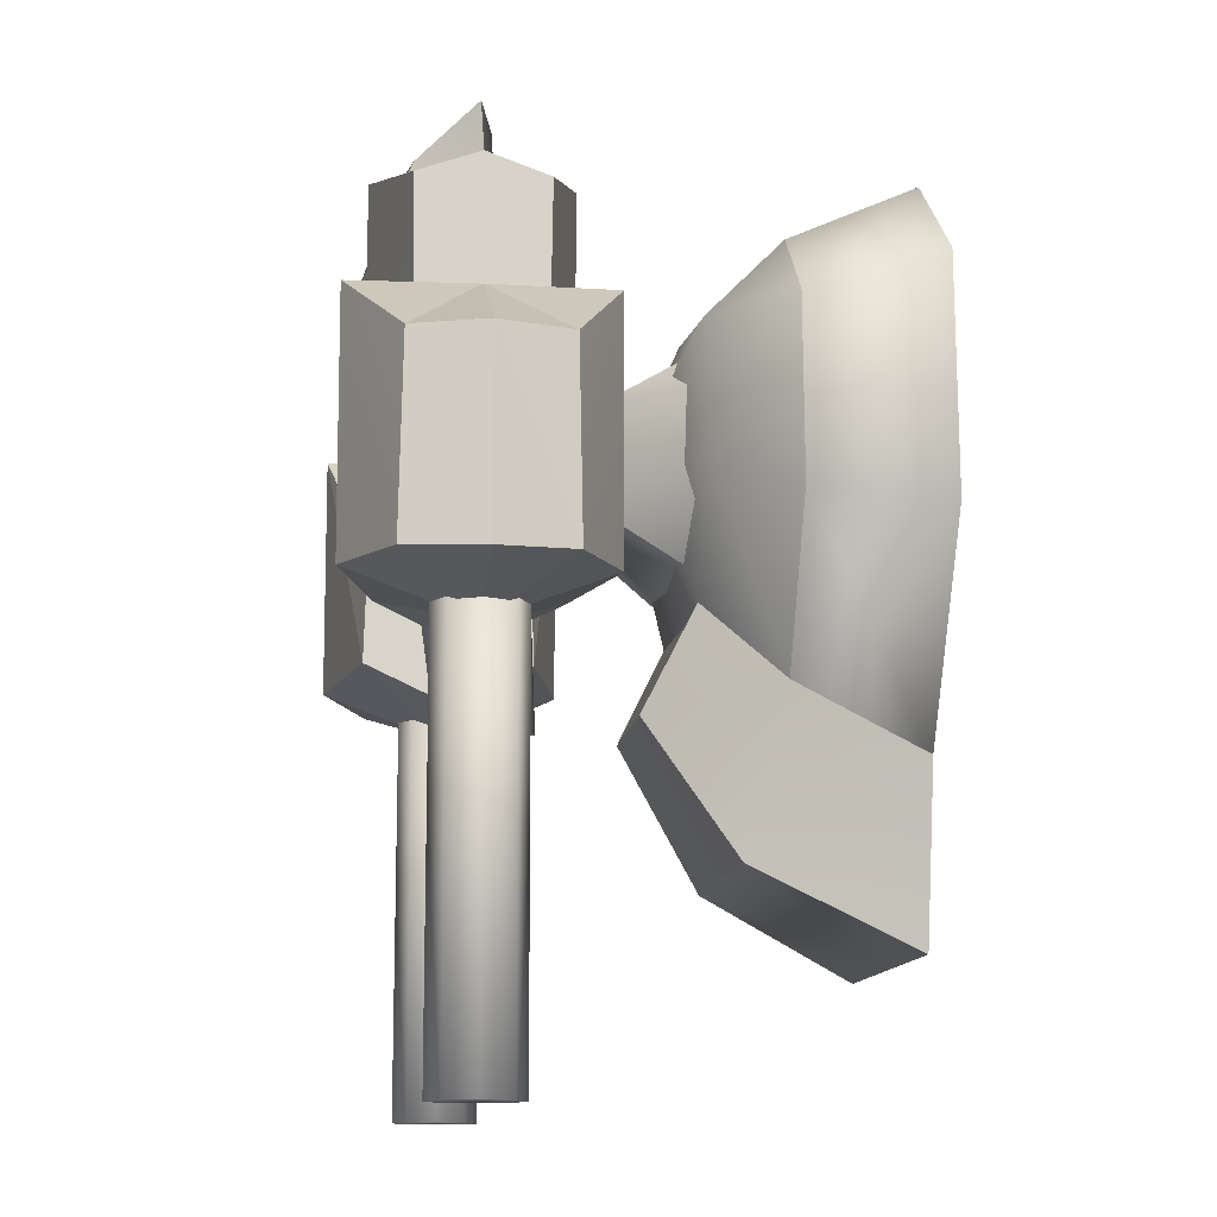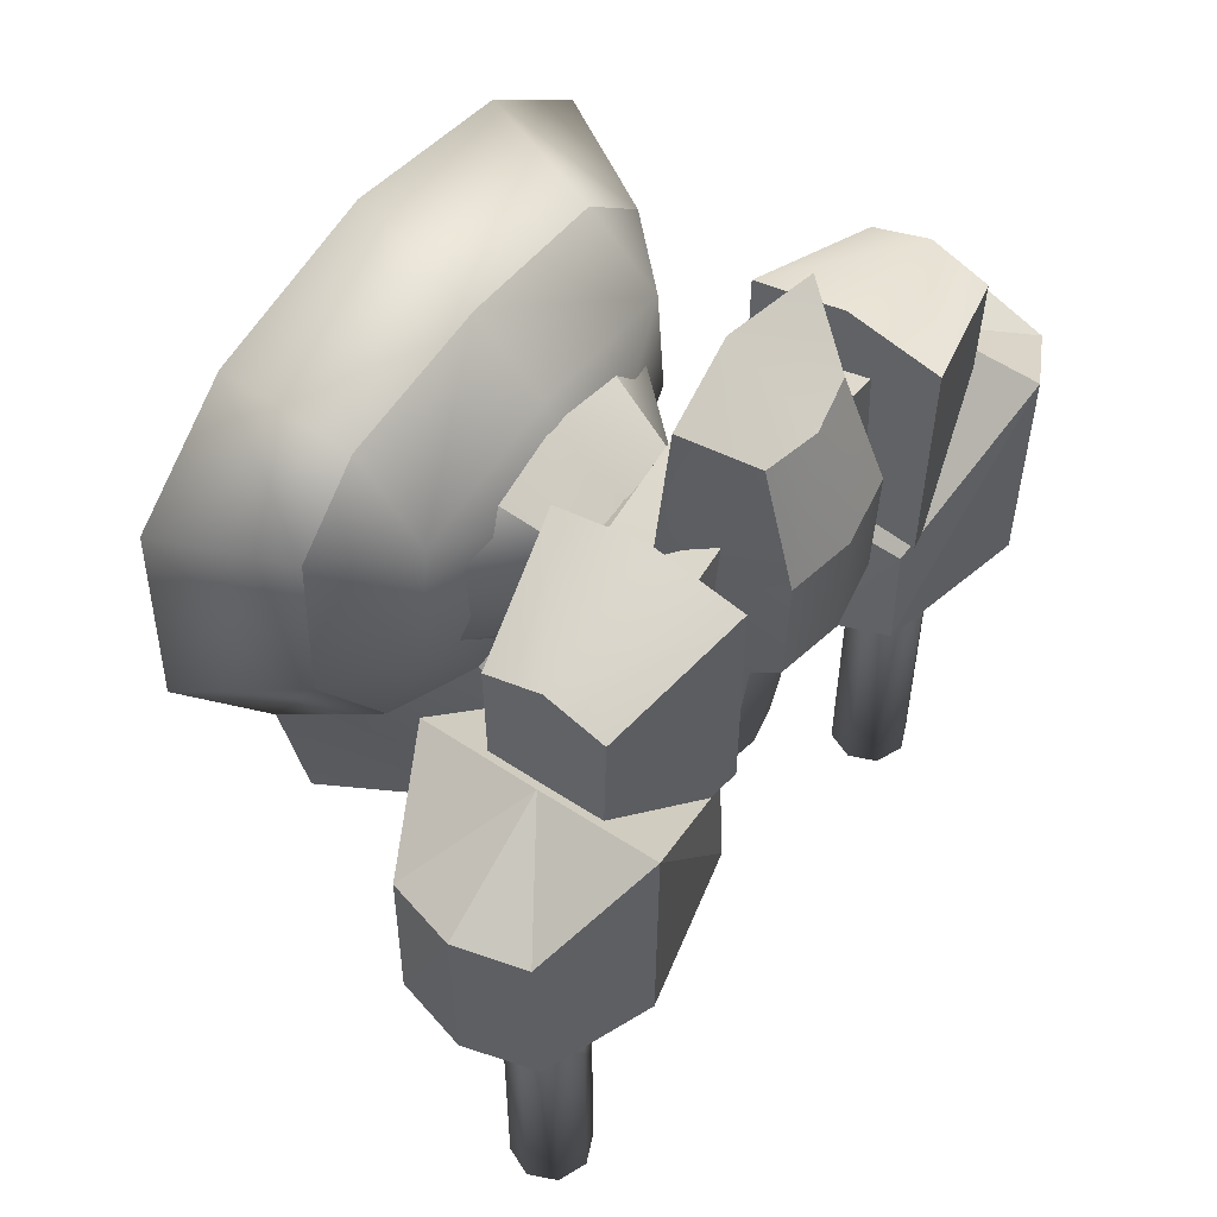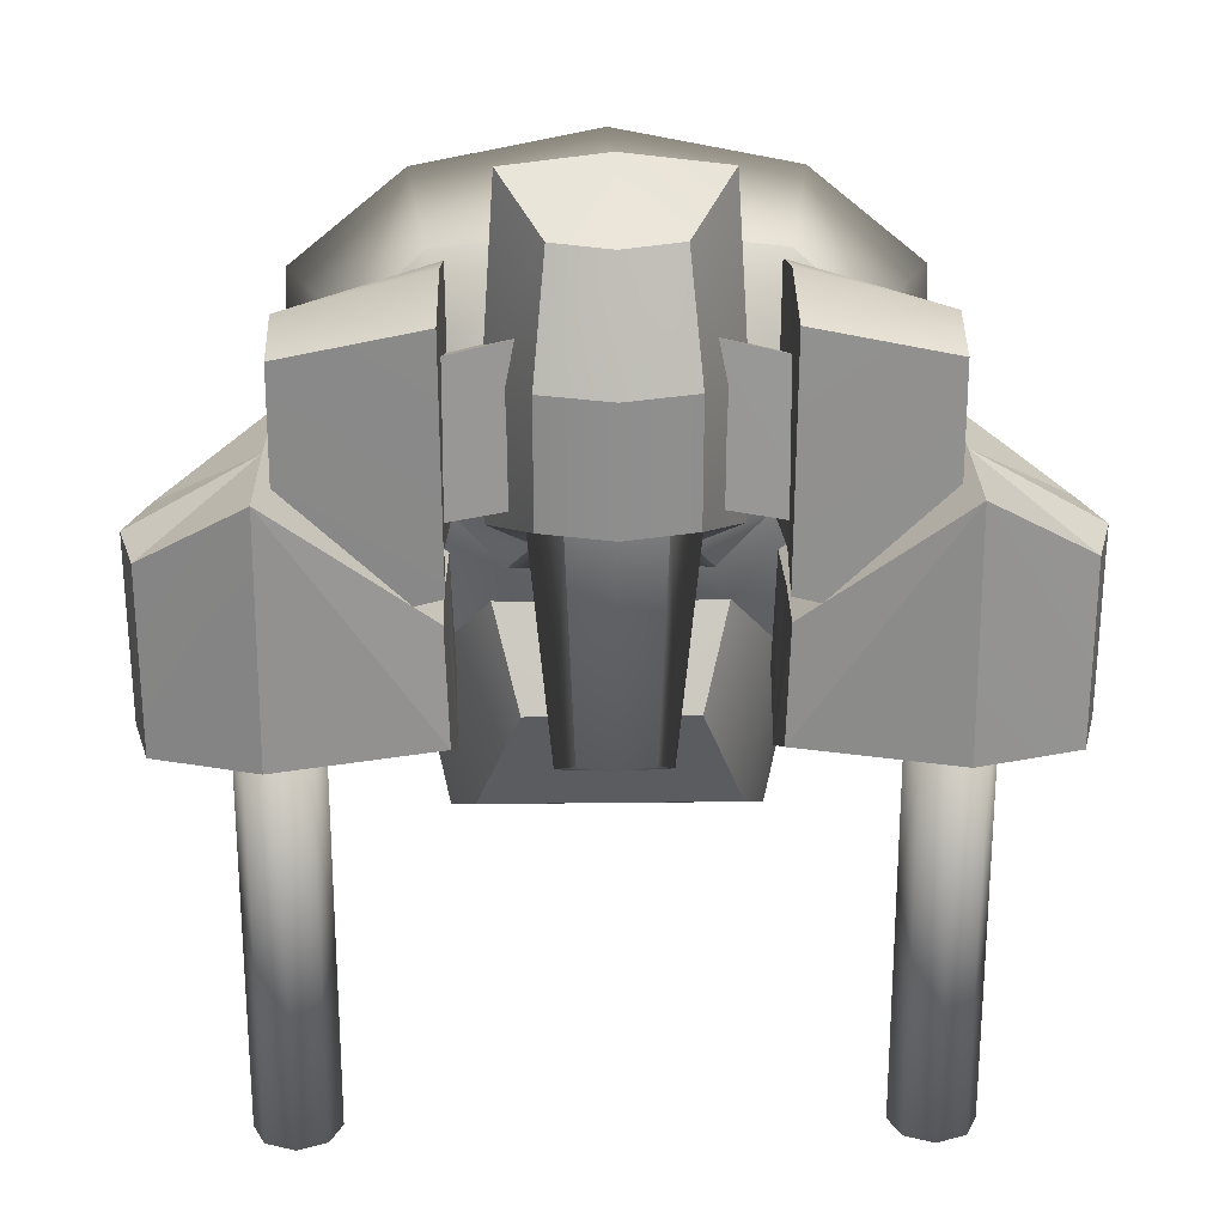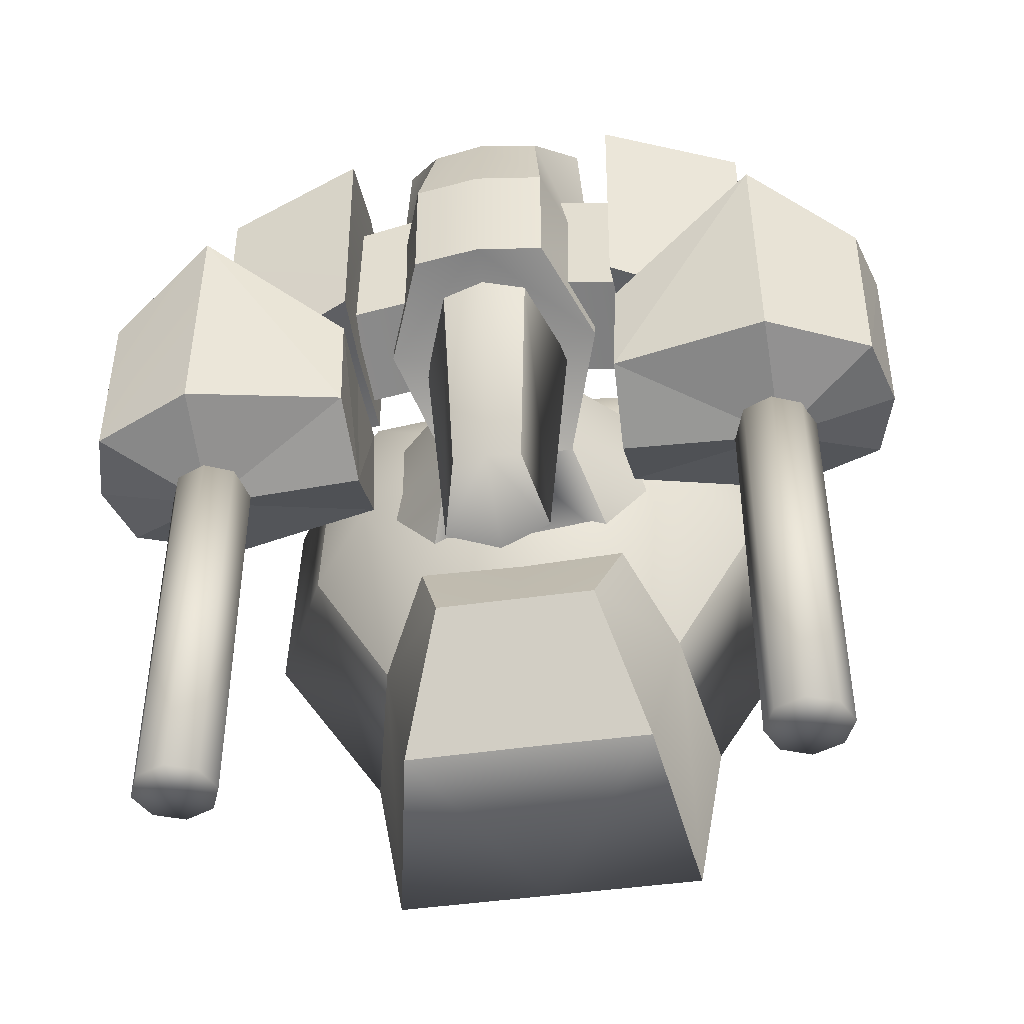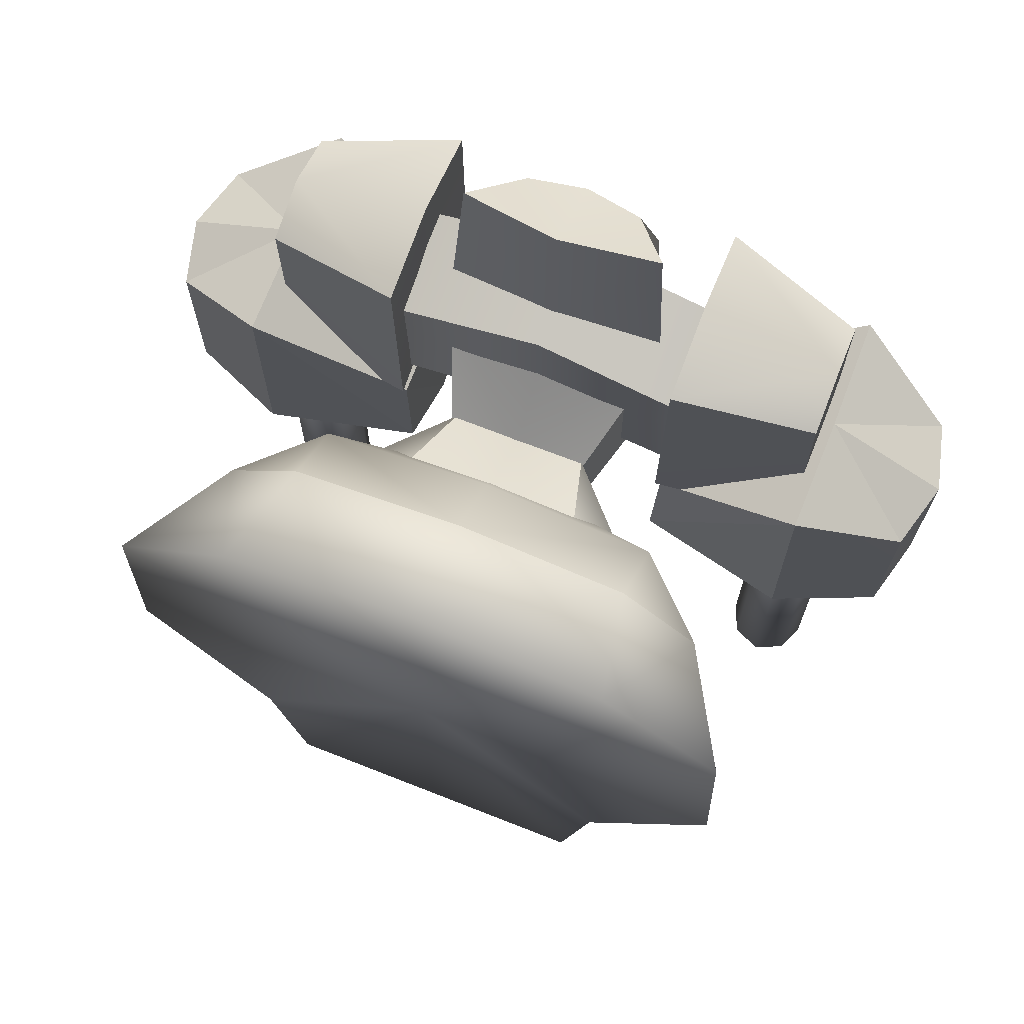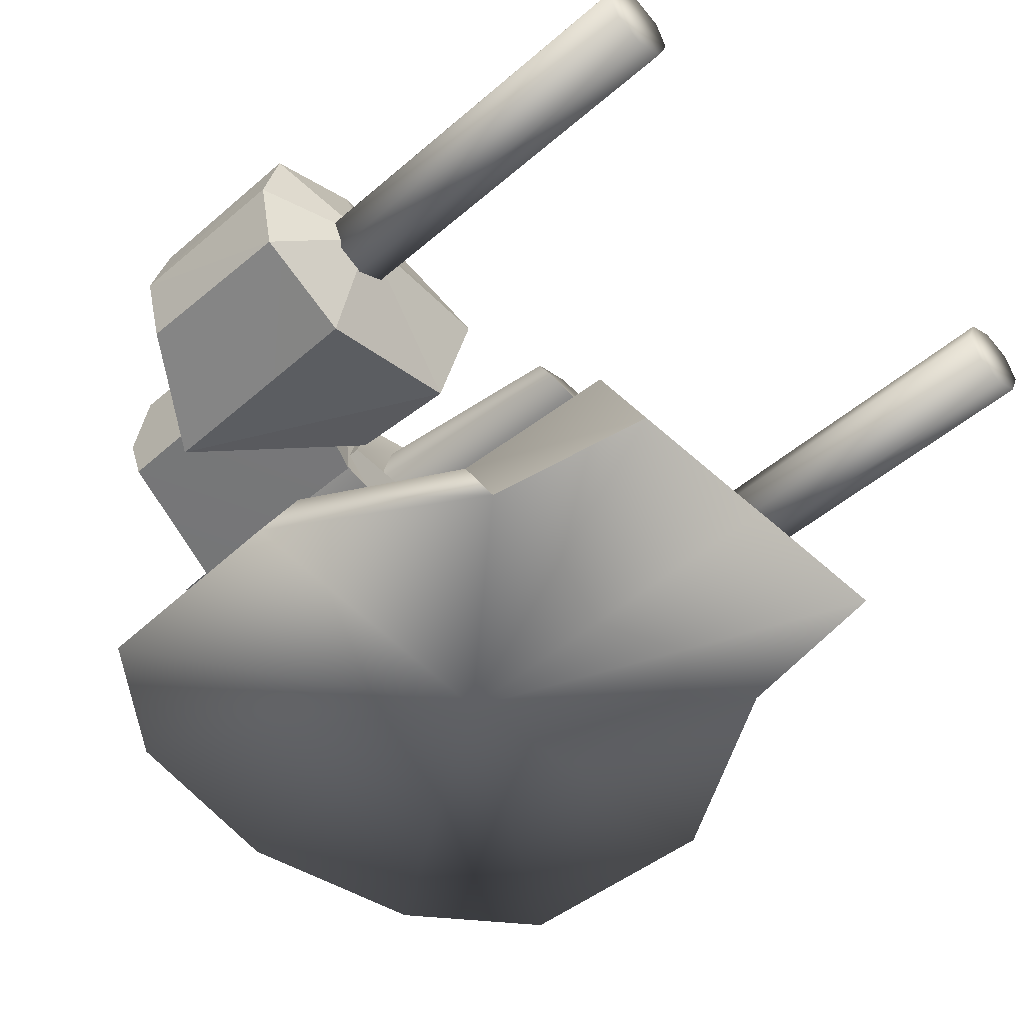
<metadata>
{"format":"obj","ext":"obj","renderer":"f3d","projection":"perspective","resolution":1024,"background":"white","views":[{"elev":-12.0,"azim":83.4,"up":"+Y"},{"elev":54.9,"azim":-55.0,"up":"+Y"},{"elev":23.7,"azim":-1.2,"up":"+Y"},{"elev":-45.1,"azim":9.4,"up":"+Y"},{"elev":70.3,"azim":-158.5,"up":"+Y"},{"elev":-48.1,"azim":-46.0,"up":"+Z"}]}
</metadata>
<code>
g turret_10
v 0.712 -2 0.7241
v 0 -2.43 -0.1018
v 0 -1.997 0.7244
v 0.8769 -2.43 -0.1018
v 0.883 -1.161 0.5269
v 1.042 -1.53 -0.1073
v 0.4603 -1.272 1.179
v 0 -1.272 1.179
v 0.6062 -0.7466 0.9152
v 1.359 -0.3446 0.5269
v 0.9944 -0.1569 0.9152
v 0 -0.7605 0.9103
v 0 0.04084 1.209
v 0.9249 0.5833 0.916
v 1.707 -0.4887 -0.1073
v 0 0.7018 0.9152
v 1.319 0.5984 0.5269
v 1.661 0.7035 -0.1073
v 0.9061 0.9798 0.5269
v 1.019 1.229 -0.1073
v 0 1.084 0.5269
v 0 1.431 -0.1073
v 0 -0.3539 -0.1073
v 1.535 1.125 2.02
v 1.535 1.011 1.702
v 1.546 -0.3139 2.02
v 1.542 -0.3197 1.724
v 0.7776 1.333 2.02
v 0.7776 1.218 1.52
v 0.7898 -0.01194 2.02
v 0.7683 -0.04212 1.524
v 2.157 -0.8677 1.629
v 1.594 0.4639 1.387
v 1.602 -0.8345 1.389
v 2.165 0.08964 1.649
v 2.258 -0.8811 2.02
v 1.609 -1.067 2.02
v 0.7471 -1.022 2.02
v 0.783 -0.2005 1.595
v 0.7893 -0.1956 2.02
v 0.762 -0.8133 1.575
v 2.265 0.0955 2.02
v 1.6 0.4688 2.02
v 1.43 -3.129 1.863
v 1.431 -0.7339 1.866
v 1.366 -3.129 2.02
v 1.366 -0.7339 2.02
v 1.589 -3.129 1.796
v 1.59 -0.7339 1.798
v 1.751 -3.129 1.862
v 1.75 -0.7339 1.863
v 1.819 -3.129 2.02
v 1.817 -0.7339 2.02
v 1.593 -3.129 2.02
v 1.593 -0.7312 2.02
v 1.535 1.011 2.338
v 1.542 -0.3197 2.315
v 0.7776 1.218 2.52
v 0.7683 -0.04212 2.515
v 2.157 -0.8677 2.41
v 1.602 -0.8345 2.652
v 1.594 0.4639 2.655
v 2.165 0.08964 2.391
v 0.783 -0.2005 2.445
v 0.762 -0.8133 2.464
v 1.43 -3.129 2.176
v 1.431 -0.7339 2.174
v 1.589 -3.129 2.243
v 1.59 -0.7339 2.241
v 1.751 -3.129 2.178
v 1.75 -0.7339 2.177
v 0.3725 0.2767 1.374
v 0 0.2767 1.374
v 0 0.6348 0.8753
v 0.5015 0.5376 0.8753
v 0.3725 -0.2471 1.374
v 0 -0.2794 1.356
v 0.5638 -0.6282 0.8596
v 0 -0.6638 0.8596
v 0.8625 -0.2905 0.8568
v 0.8554 0.2923 0.8536
v 0.536 1.773 1.967
v 0 1.814 1.876
v 0 0.7499 1.811
v 0.6058 0.7569 1.908
v 0.3107 1.525 2.287
v 0 1.508 2.351
v 0.372 0.9078 2.498
v 0 0.891 2.562
v 0.372 0.2556 2.48
v 0 0.2388 2.544
v 0.3782 -0.2658 1.352
v 0 0.07717 1.793
v 0.6058 0.08047 1.934
v 0.3782 0.254 1.33
v 0 0.2438 1.316
v 0 0.2202 2.338
v 0.1912 -1.078 2.124
v 0 -1.087 2.156
v 0.2414 0.198 2.275
v 0.2956 -1.276 1.756
v 0.4236 0.08412 1.804
v 0 -1.302 1.636
v 0 0.05532 1.688
v 0 1.166 2.178
v 1.058 0.1478 2.205
v 0 0.3384 2.205
v 1.037 0.9128 2.178
v 1.052 -0.01885 1.667
v 0 0.1717 1.667
v 1.028 0.7508 1.643
v 0 1.004 1.643
v -0.712 -2 0.7241
v -0.8769 -2.43 -0.1018
v -1.042 -1.53 -0.1073
v -0.883 -1.161 0.5269
v -0.4603 -1.272 1.179
v -0.6062 -0.7466 0.9152
v -1.359 -0.3446 0.5269
v -0.9944 -0.1569 0.9152
v -0.9249 0.5833 0.916
v -1.707 -0.4887 -0.1073
v -1.319 0.5984 0.5269
v -1.661 0.7035 -0.1073
v -0.9061 0.9798 0.5269
v -1.019 1.229 -0.1073
v -1.535 1.125 2.02
v -1.546 -0.3139 2.02
v -1.535 1.011 1.702
v -1.542 -0.3197 1.724
v -0.7776 1.333 2.02
v -0.7776 1.218 1.52
v -0.7898 -0.01194 2.02
v -0.7683 -0.04212 1.524
v -2.157 -0.8677 1.629
v -1.602 -0.8345 1.389
v -1.594 0.4639 1.387
v -2.165 0.08964 1.649
v -2.258 -0.8811 2.02
v -1.609 -1.067 2.02
v -0.7471 -1.022 2.02
v -0.7893 -0.1956 2.02
v -0.783 -0.2005 1.595
v -0.762 -0.8133 1.575
v -2.265 0.0955 2.02
v -1.6 0.4688 2.02
v -1.43 -3.129 1.863
v -1.366 -3.129 2.02
v -1.431 -0.7339 1.866
v -1.366 -0.7339 2.02
v -1.589 -3.129 1.796
v -1.59 -0.7339 1.798
v -1.751 -3.129 1.862
v -1.75 -0.7339 1.863
v -1.819 -3.129 2.02
v -1.817 -0.7339 2.02
v -1.593 -3.129 2.02
v -1.593 -0.7312 2.02
v -1.535 1.011 2.338
v -1.542 -0.3197 2.315
v -0.7776 1.218 2.52
v -0.7683 -0.04212 2.515
v -2.157 -0.8677 2.41
v -1.594 0.4639 2.655
v -1.602 -0.8345 2.652
v -2.165 0.08964 2.391
v -0.783 -0.2005 2.445
v -0.762 -0.8133 2.464
v -1.43 -3.129 2.176
v -1.431 -0.7339 2.174
v -1.589 -3.129 2.243
v -1.59 -0.7339 2.241
v -1.751 -3.129 2.178
v -1.75 -0.7339 2.177
v -0.3725 0.2767 1.374
v -0.5015 0.5376 0.8753
v -0.3725 -0.2471 1.374
v -0.5638 -0.6282 0.8596
v -0.8625 -0.2905 0.8568
v -0.8554 0.2923 0.8536
v -0.536 1.773 1.967
v -0.6058 0.7569 1.908
v -0.3107 1.525 2.287
v -0.372 0.9078 2.498
v -0.372 0.2556 2.48
v -0.3782 -0.2658 1.352
v -0.6058 0.08047 1.934
v -0.3782 0.254 1.33
v -0.1912 -1.078 2.124
v -0.2414 0.198 2.275
v -0.2956 -1.276 1.756
v -0.4236 0.08412 1.804
v -1.058 0.1478 2.205
v -1.037 0.9128 2.178
v -1.052 -0.01885 1.667
v -1.028 0.7508 1.643
f 3 2 1
f 4 1 2
f 6 5 4
f 1 4 5
f 1 7 3
f 8 3 7
f 9 7 5
f 1 5 7
f 5 6 10
f 10 11 5
f 9 5 11
f 9 13 12
f 9 11 13
f 11 14 13
f 7 9 8
f 12 8 9
f 15 10 6
f 13 14 16
f 14 11 17
f 10 17 11
f 17 10 18
f 15 18 10
f 17 20 19
f 19 14 17
f 20 17 18
f 19 22 21
f 21 14 19
f 14 21 16
f 22 19 20
f 6 23 15
f 15 23 18
f 18 23 20
f 20 23 22
f 6 4 23
f 2 23 4
f 26 25 24
f 26 27 25
f 24 29 28
f 24 25 29
f 28 31 30
f 28 29 31
f 30 27 26
f 30 31 27
f 25 31 29
f 27 31 25
f 34 33 32
f 32 33 35
f 37 32 36
f 32 37 34
f 40 39 38
f 41 38 39
f 36 32 42
f 35 42 32
f 42 35 43
f 33 43 35
f 34 41 33
f 39 33 41
f 37 41 34
f 41 37 38
f 33 39 43
f 40 43 39
f 46 45 44
f 46 47 45
f 44 49 48
f 44 45 49
f 48 51 50
f 48 49 51
f 50 51 52
f 51 53 52
f 44 54 46
f 48 54 44
f 50 54 48
f 52 54 50
f 47 55 45
f 45 55 49
f 49 55 51
f 51 55 53
f 56 26 24
f 57 26 56
f 58 24 28
f 56 24 58
f 59 28 30
f 58 28 59
f 57 30 26
f 59 30 57
f 59 56 58
f 59 57 56
f 62 61 60
f 62 60 63
f 61 37 60
f 36 60 37
f 64 40 38
f 38 65 64
f 60 36 42
f 42 63 60
f 63 42 43
f 43 62 63
f 65 61 62
f 62 64 65
f 38 37 65
f 61 65 37
f 64 62 43
f 43 40 64
f 67 46 66
f 47 46 67
f 69 66 68
f 67 66 69
f 71 68 70
f 69 68 71
f 71 70 52
f 53 71 52
f 54 66 46
f 54 68 66
f 54 70 68
f 54 52 70
f 55 47 67
f 55 67 69
f 55 69 71
f 55 71 53
f 74 73 72
f 74 72 75
f 73 77 76
f 73 76 72
f 77 79 78
f 77 78 76
f 79 74 75
f 79 81 80
f 81 75 72
f 81 72 76
f 76 80 81
f 84 83 82
f 84 82 85
f 83 87 86
f 83 86 82
f 87 89 88
f 87 88 86
f 89 91 90
f 89 90 88
f 93 77 92
f 91 93 94
f 77 96 95
f 77 95 92
f 96 84 85
f 96 85 95
f 85 82 86
f 85 86 88
f 85 88 90
f 85 94 92
f 85 92 95
f 85 90 94
f 91 94 90
f 94 93 92
f 99 98 97
f 98 100 97
f 98 101 100
f 101 102 100
f 103 101 99
f 98 99 101
f 97 100 104
f 102 104 100
f 76 78 80
f 79 80 78
f 104 102 103
f 101 103 102
f 79 75 81
f 107 106 105
f 106 108 105
f 110 109 106
f 110 106 107
f 105 108 111
f 105 111 112
f 109 111 106
f 111 108 106
f 112 111 110
f 109 110 111
f 2 3 113
f 113 114 2
f 116 115 114
f 114 113 116
f 117 113 3
f 3 8 117
f 117 118 116
f 116 113 117
f 115 116 119
f 120 119 116
f 116 118 120
f 13 118 12
f 120 118 13
f 121 120 13
f 118 117 8
f 8 12 118
f 119 122 115
f 121 13 16
f 120 121 123
f 123 119 120
f 119 123 124
f 124 122 119
f 126 123 125
f 121 125 123
f 123 126 124
f 22 125 21
f 121 21 125
f 21 121 16
f 125 22 126
f 23 115 122
f 23 122 124
f 23 124 126
f 23 126 22
f 114 115 23
f 23 2 114
f 129 128 127
f 130 128 129
f 132 127 131
f 129 127 132
f 134 131 133
f 132 131 134
f 130 133 128
f 134 133 130
f 134 129 132
f 134 130 129
f 137 136 135
f 137 135 138
f 135 140 139
f 140 135 136
f 143 142 141
f 141 144 143
f 135 139 145
f 145 138 135
f 138 145 146
f 146 137 138
f 144 136 137
f 137 143 144
f 144 140 136
f 140 144 141
f 143 137 146
f 146 142 143
f 149 148 147
f 150 148 149
f 152 147 151
f 149 147 152
f 154 151 153
f 152 151 154
f 154 153 155
f 156 154 155
f 157 147 148
f 157 151 147
f 157 153 151
f 157 155 153
f 158 150 149
f 158 149 152
f 158 152 154
f 158 154 156
f 128 159 127
f 128 160 159
f 127 161 131
f 127 159 161
f 131 162 133
f 131 161 162
f 133 160 128
f 133 162 160
f 159 162 161
f 160 162 159
f 165 164 163
f 163 164 166
f 140 165 163
f 163 139 140
f 142 167 141
f 168 141 167
f 139 163 145
f 166 145 163
f 145 166 146
f 164 146 166
f 165 168 164
f 167 164 168
f 140 141 168
f 168 165 140
f 164 167 146
f 142 146 167
f 148 170 169
f 148 150 170
f 169 172 171
f 169 170 172
f 171 174 173
f 171 172 174
f 173 174 155
f 174 156 155
f 169 157 148
f 171 157 169
f 173 157 171
f 155 157 173
f 150 158 170
f 170 158 172
f 172 158 174
f 174 158 156
f 73 74 175
f 175 74 176
f 77 73 177
f 177 73 175
f 79 77 178
f 178 77 177
f 74 79 176
f 180 79 179
f 176 180 175
f 175 180 177
f 179 177 180
f 83 84 181
f 181 84 182
f 87 83 183
f 183 83 181
f 89 87 184
f 184 87 183
f 91 89 185
f 185 89 184
f 77 93 186
f 93 91 187
f 96 77 188
f 188 77 186
f 84 96 182
f 182 96 188
f 181 182 183
f 183 182 184
f 184 182 185
f 187 182 186
f 186 182 188
f 185 182 187
f 187 91 185
f 93 187 186
f 189 99 97
f 190 189 97
f 191 189 190
f 192 191 190
f 191 103 99
f 99 189 191
f 190 97 104
f 104 192 190
f 178 177 179
f 179 79 178
f 192 104 103
f 103 191 192
f 176 79 180
f 193 107 105
f 194 193 105
f 195 110 193
f 193 110 107
f 194 105 196
f 196 105 112
f 196 195 193
f 194 196 193
f 196 112 110
f 110 195 196

</code>
